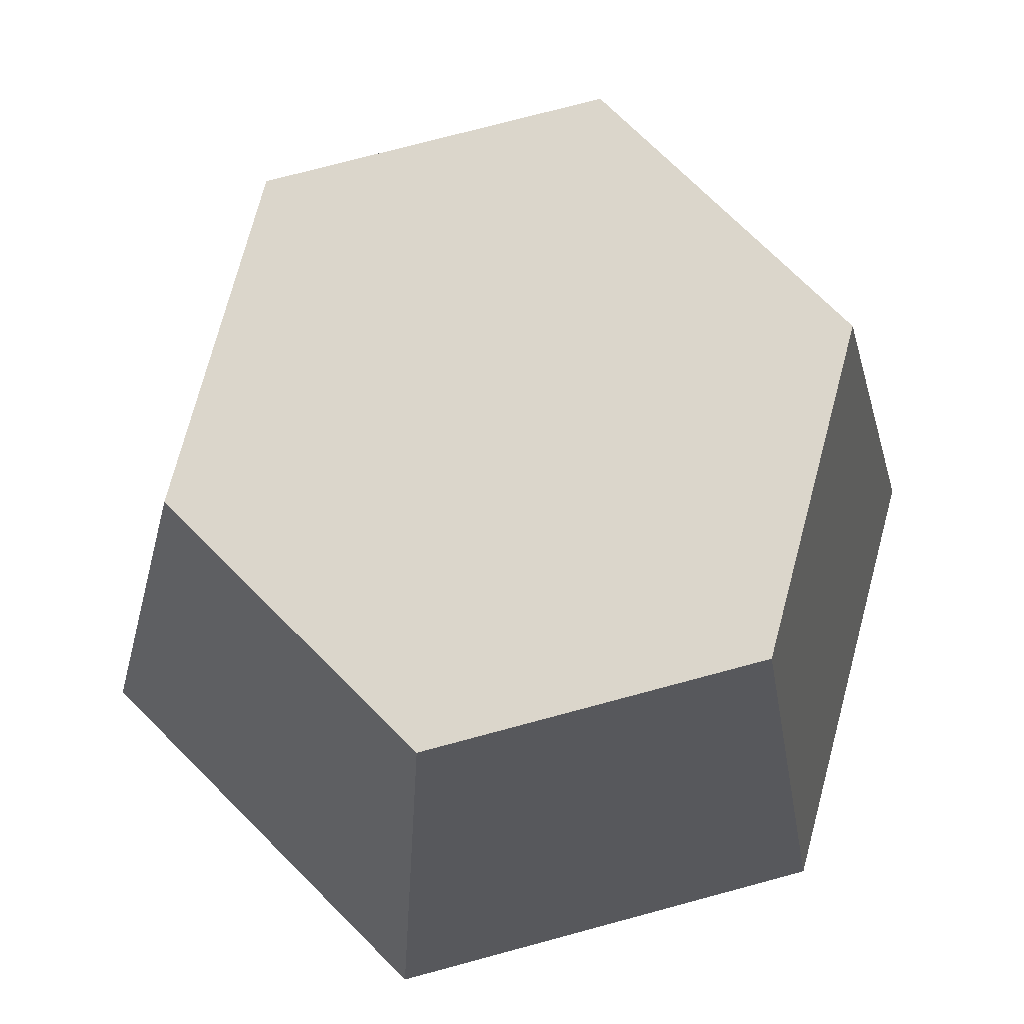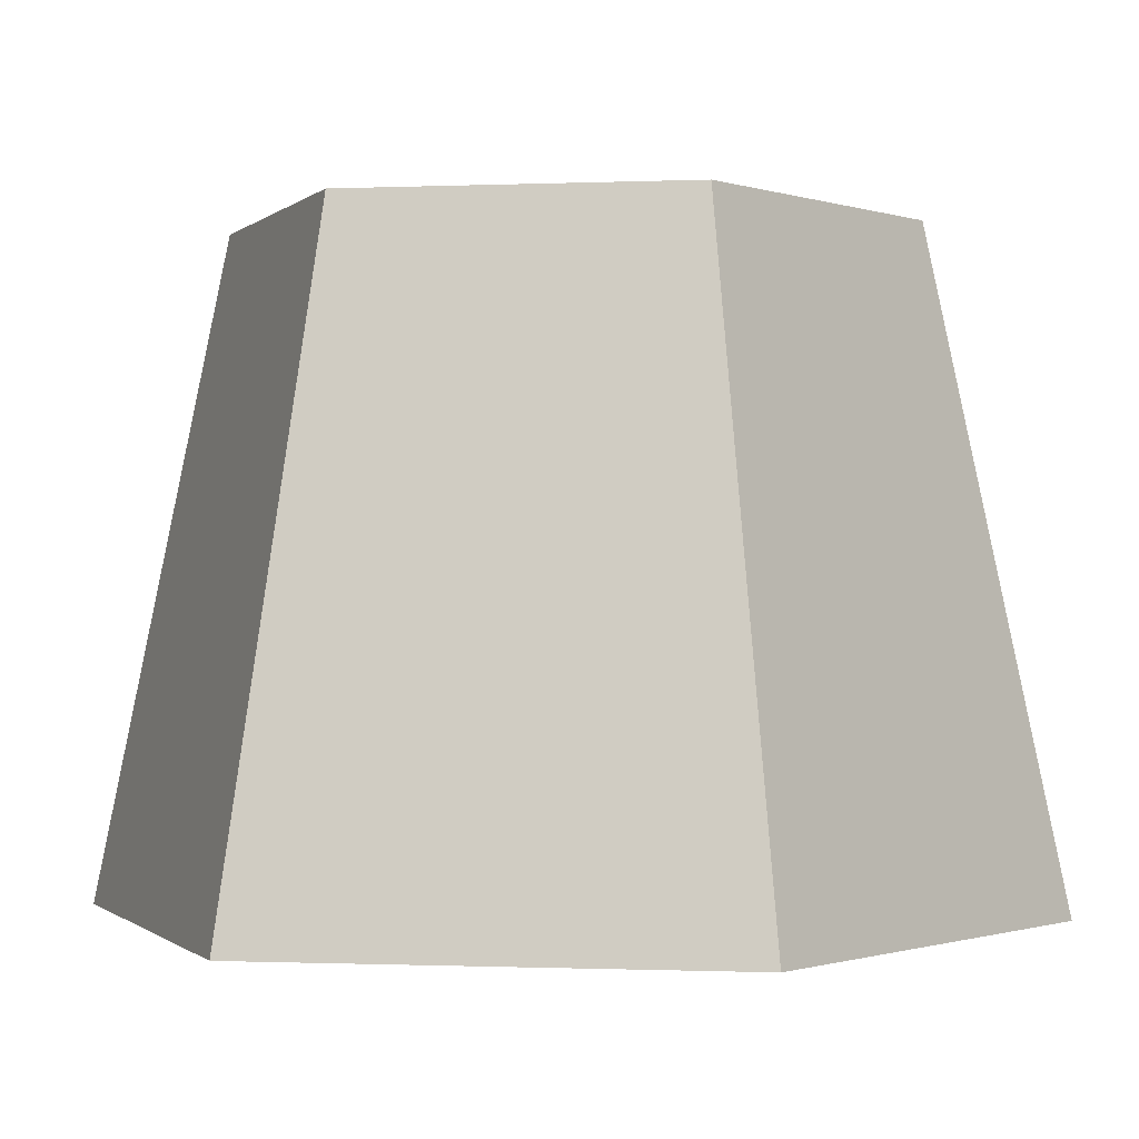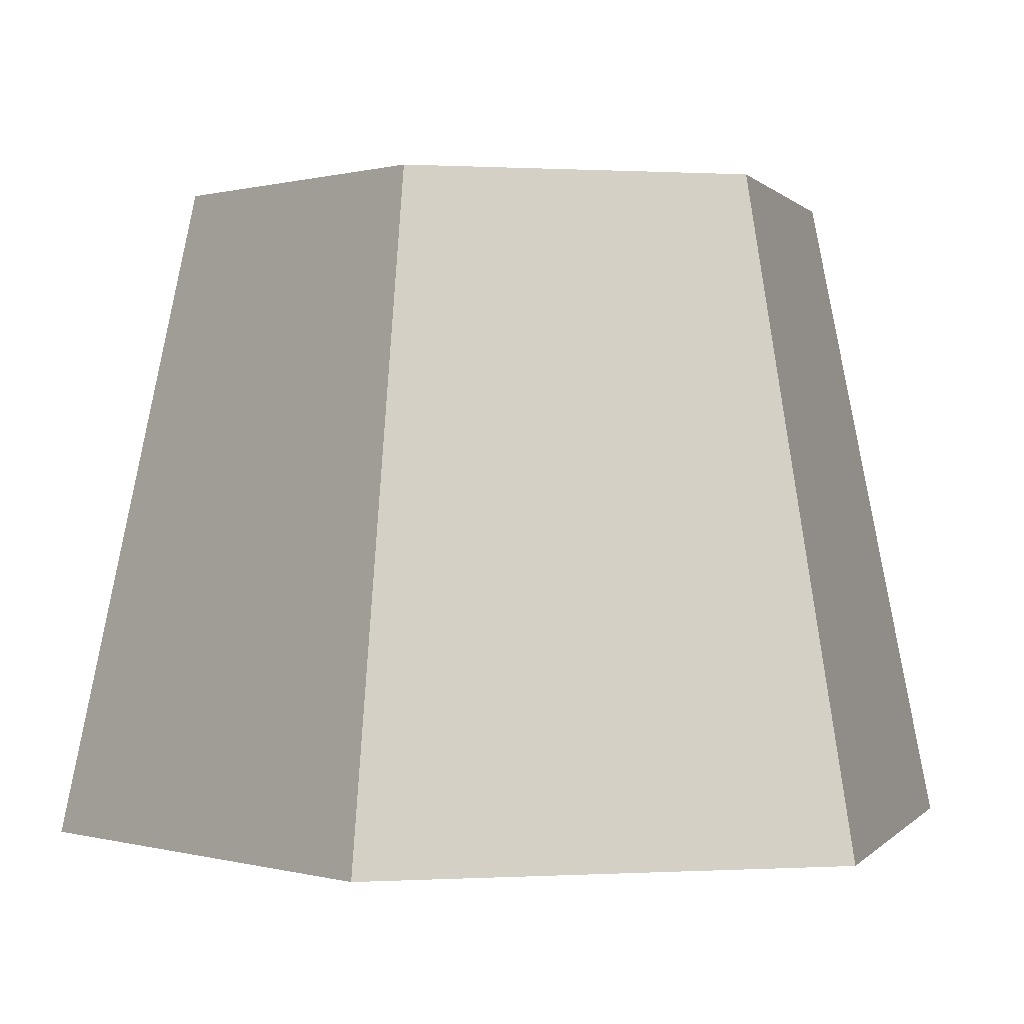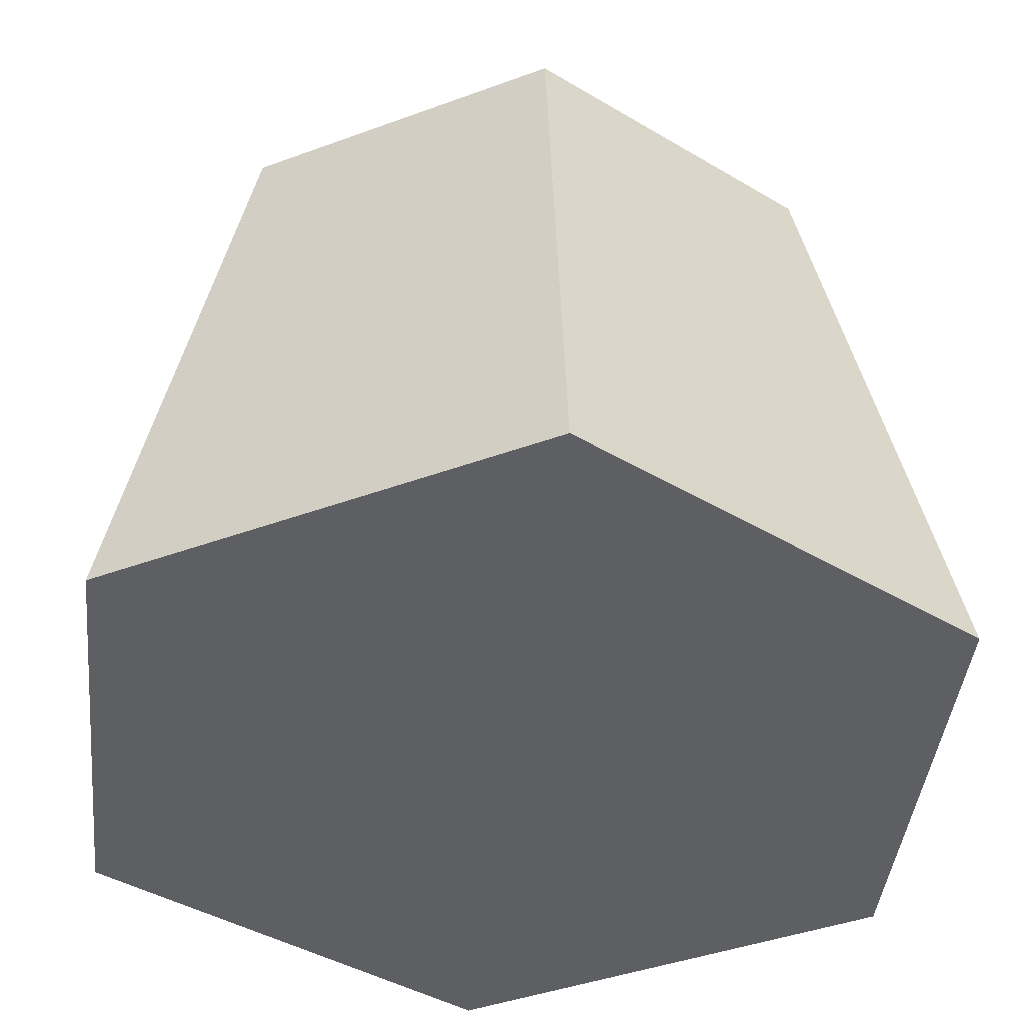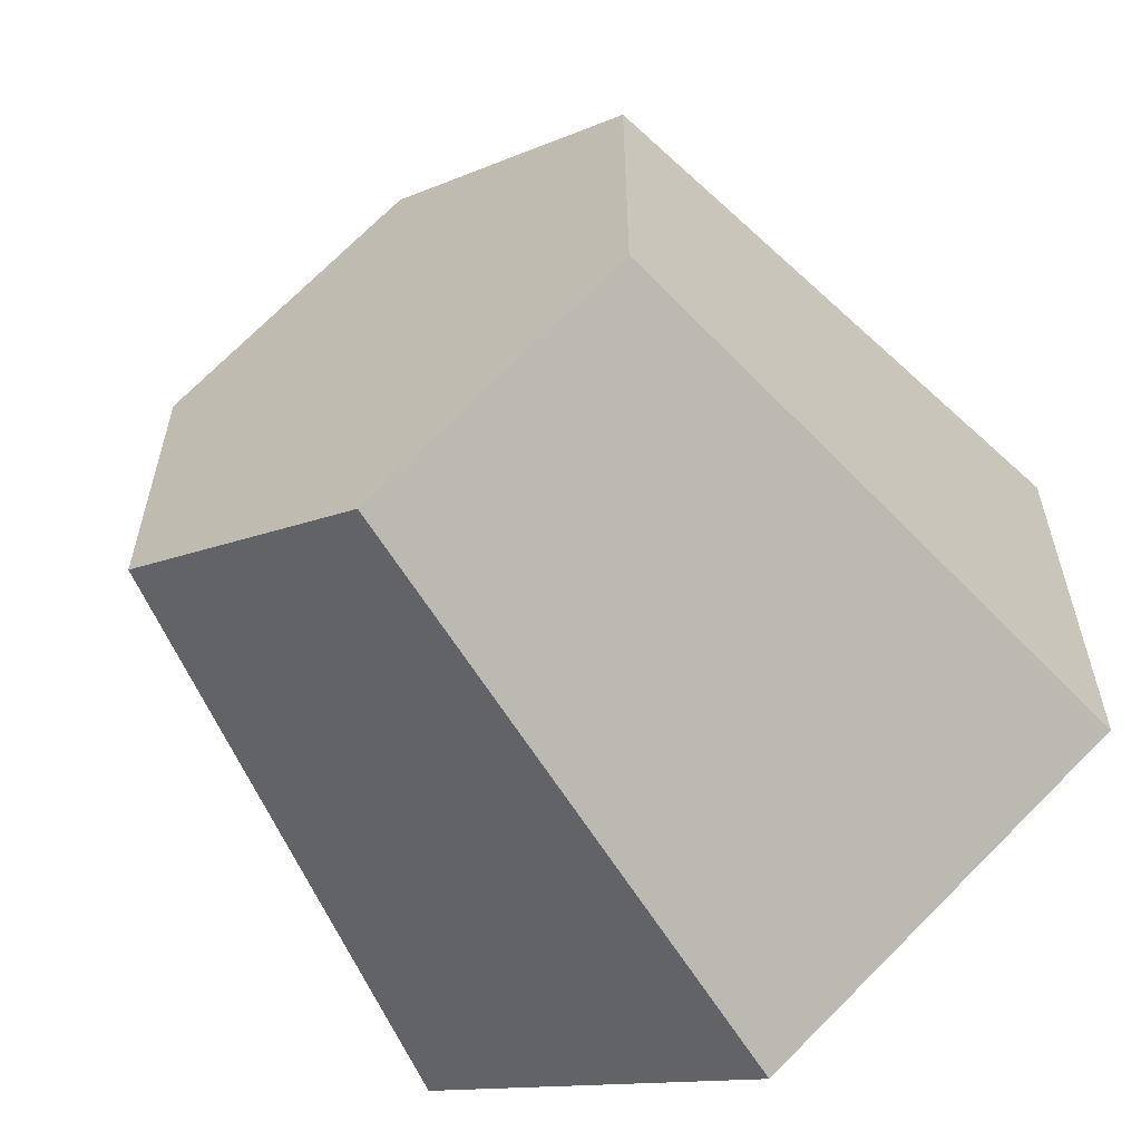
<metadata>
{"format":"obj","ext":"obj","renderer":"f3d","projection":"perspective","resolution":1024,"background":"white","views":[{"elev":73.5,"azim":-165.1,"up":"+Y"},{"elev":-0.6,"azim":99.0,"up":"+Y"},{"elev":0.2,"azim":77.6,"up":"+Y"},{"elev":-41.5,"azim":174.1,"up":"+Y"},{"elev":-58.5,"azim":-145.3,"up":"+Z"}]}
</metadata>
<code>
g pudding
v 0 0.03232 -0.1375
v 0.1191 0.03232 -0.06877
v 7.219e-16 0.1716 -0.1084
v 0.0485 0.1542 -0.08401
v 0.09384 0.1716 -0.05418
v 7.219e-16 0.03232 0.1375
v -0.1191 0.03232 0.06877
v 7.219e-16 0.1716 0.1084
v -0.0485 0.1542 0.08401
v -0.09384 0.1716 0.05418
v 0.1191 0.03232 0.06877
v 0.09384 0.1716 0.05418
v 0.0485 0.1542 0.08401
v -0.1191 0.03232 -0.06877
v -0.097 0.1542 0
v -0.09384 0.1716 -0.05418
v 0.097 0.1542 0
v -0.0485 0.1542 -0.08401
v 7.219e-16 0.1998 0.1025
v -0.08873 0.1998 0.05123
v 0 0 0.1443
v -0.125 0 0.07215
v -0.08873 0.1998 -0.05123
v 7.219e-16 0.1998 -0.1025
v 0.08873 0.1998 0.05123
v 0.08873 0.1998 -0.05123
v 0.125 0 0.07215
v 0 0 -0.1443
v 0.125 0 -0.07215
v -0.125 0 -0.07215
f 3 2 1
f 2 3 4
f 5 2 4
f 8 7 6
f 7 8 9
f 10 7 9
f 12 6 11
f 6 12 13
f 8 6 13
f 10 14 7
f 14 10 15
f 14 15 16
f 2 12 11
f 12 2 17
f 17 2 5
f 16 1 14
f 1 16 18
f 3 1 18
f 8 10 9
f 10 8 19
f 10 19 20
f 6 22 21
f 22 6 7
f 19 23 20
f 23 19 24
f 24 19 25
f 24 25 26
f 11 21 27
f 21 11 6
f 1 29 28
f 29 1 2
f 14 28 30
f 28 14 1
f 3 5 4
f 5 3 24
f 5 24 26
f 17 25 12
f 25 17 26
f 26 17 5
f 16 3 18
f 3 16 23
f 3 23 24
f 12 8 13
f 8 12 25
f 8 25 19
f 7 30 22
f 30 7 14
f 20 15 10
f 15 20 23
f 15 23 16
f 29 11 27
f 11 29 2
f 28 22 30
f 22 28 21
f 21 28 29
f 21 29 27

</code>
